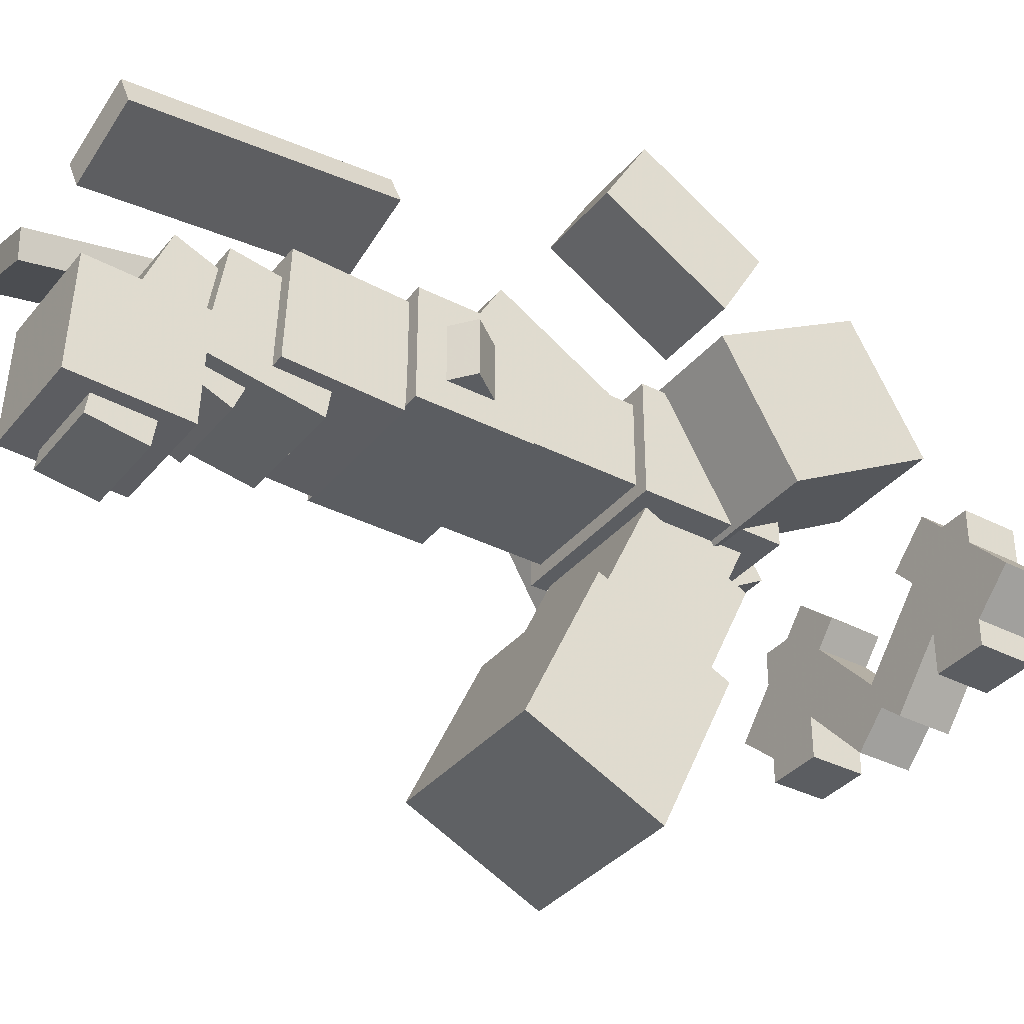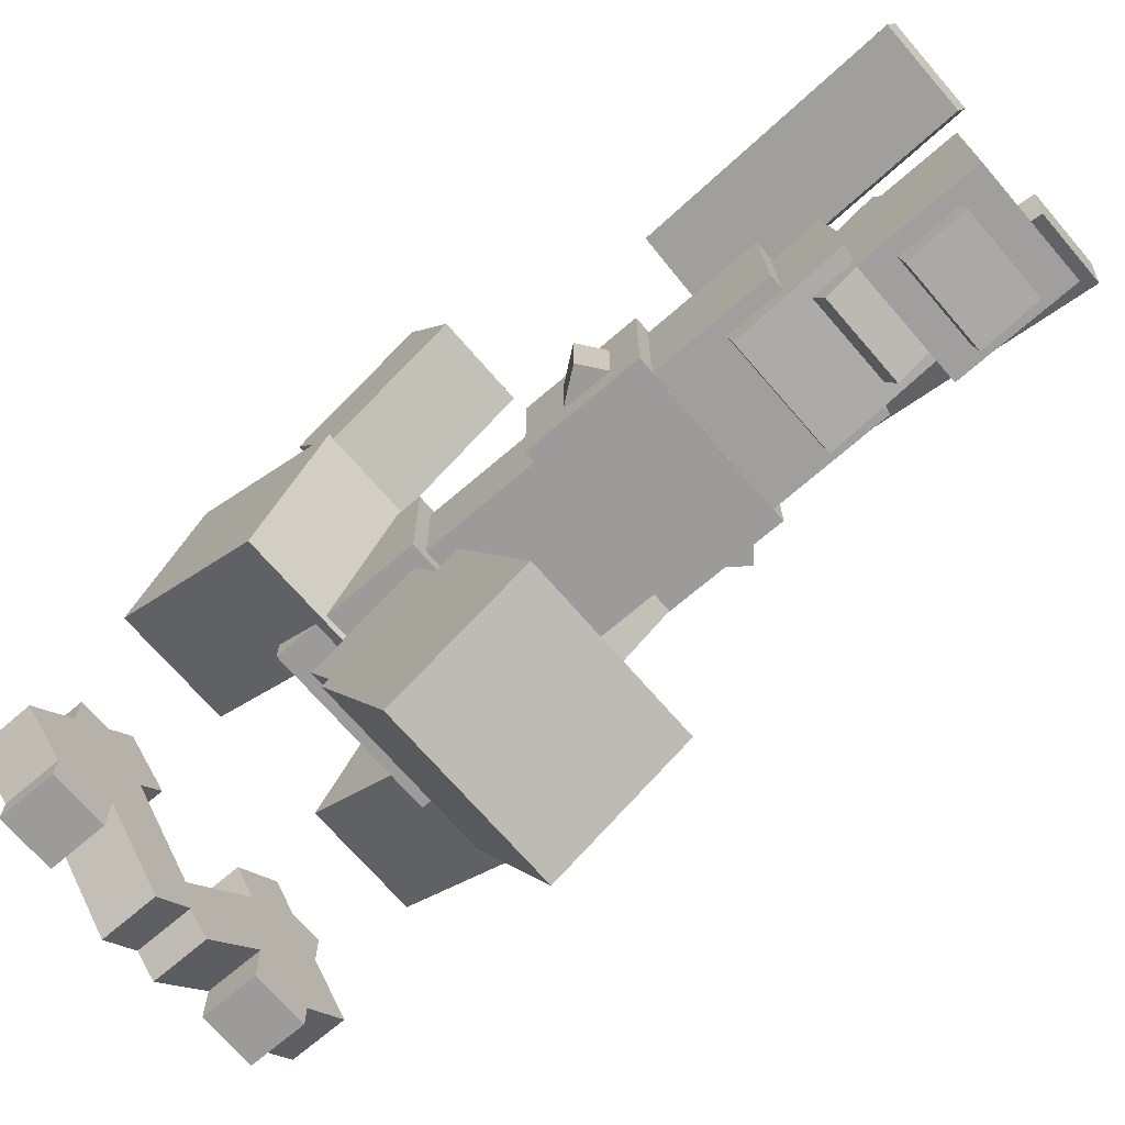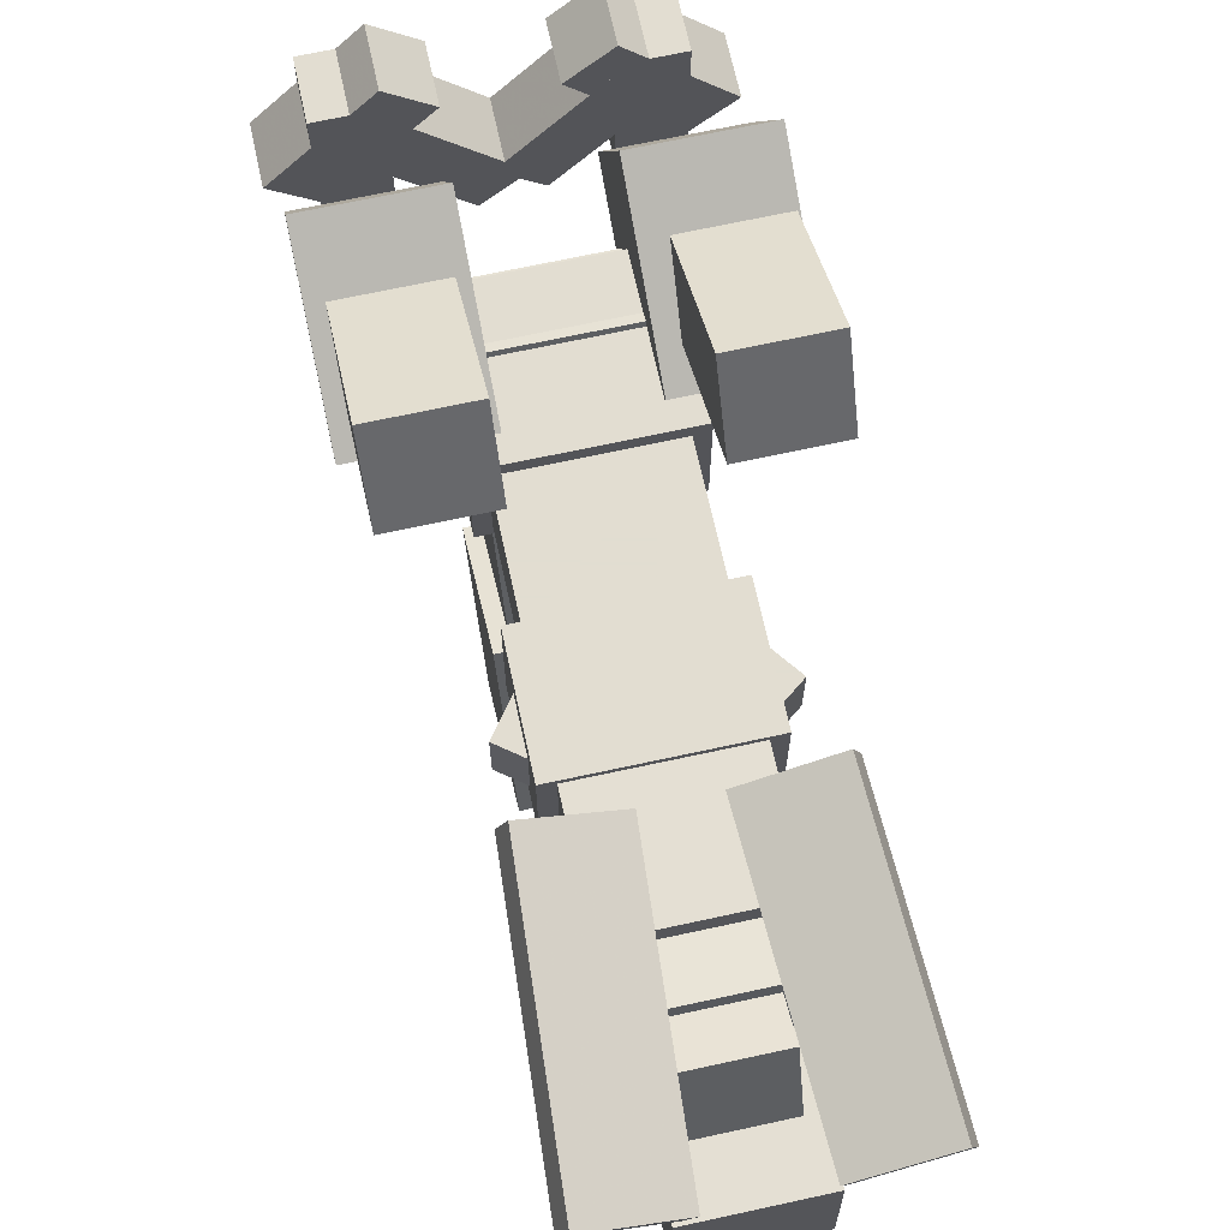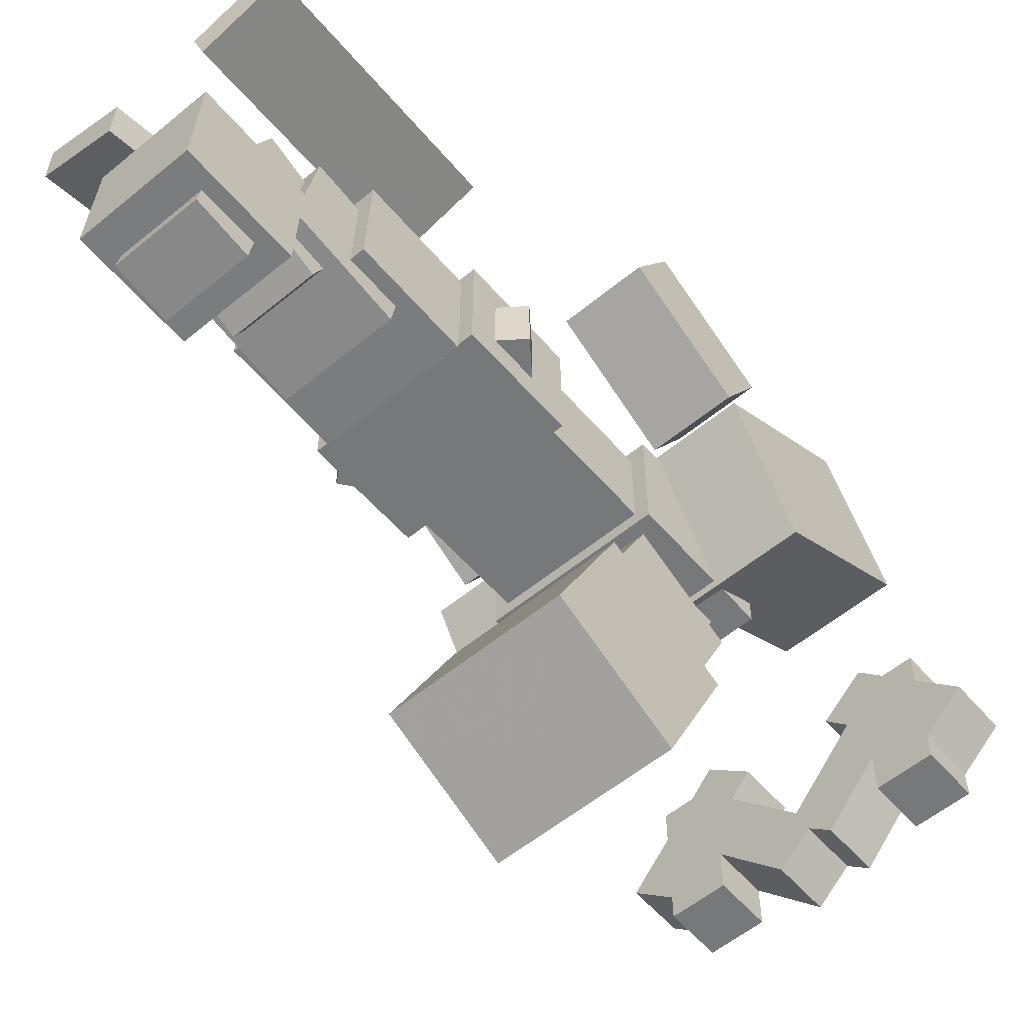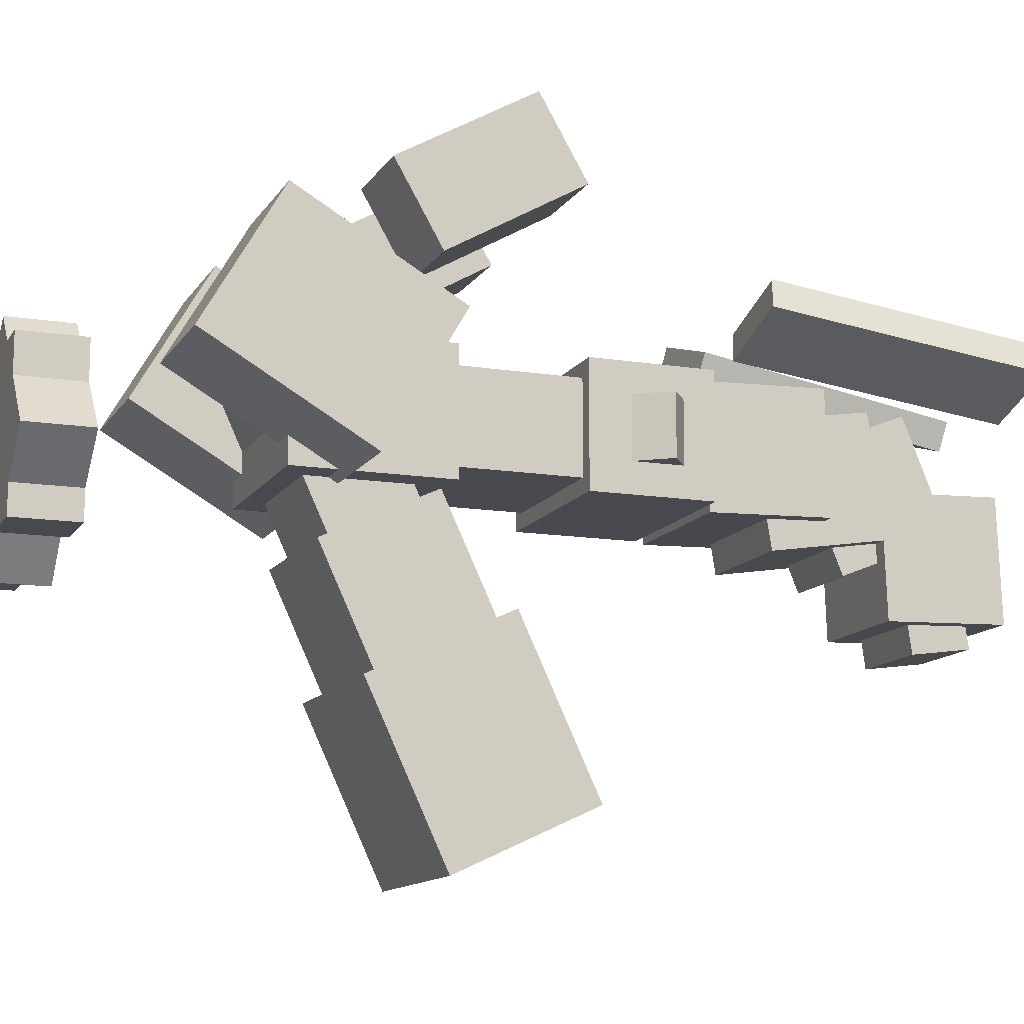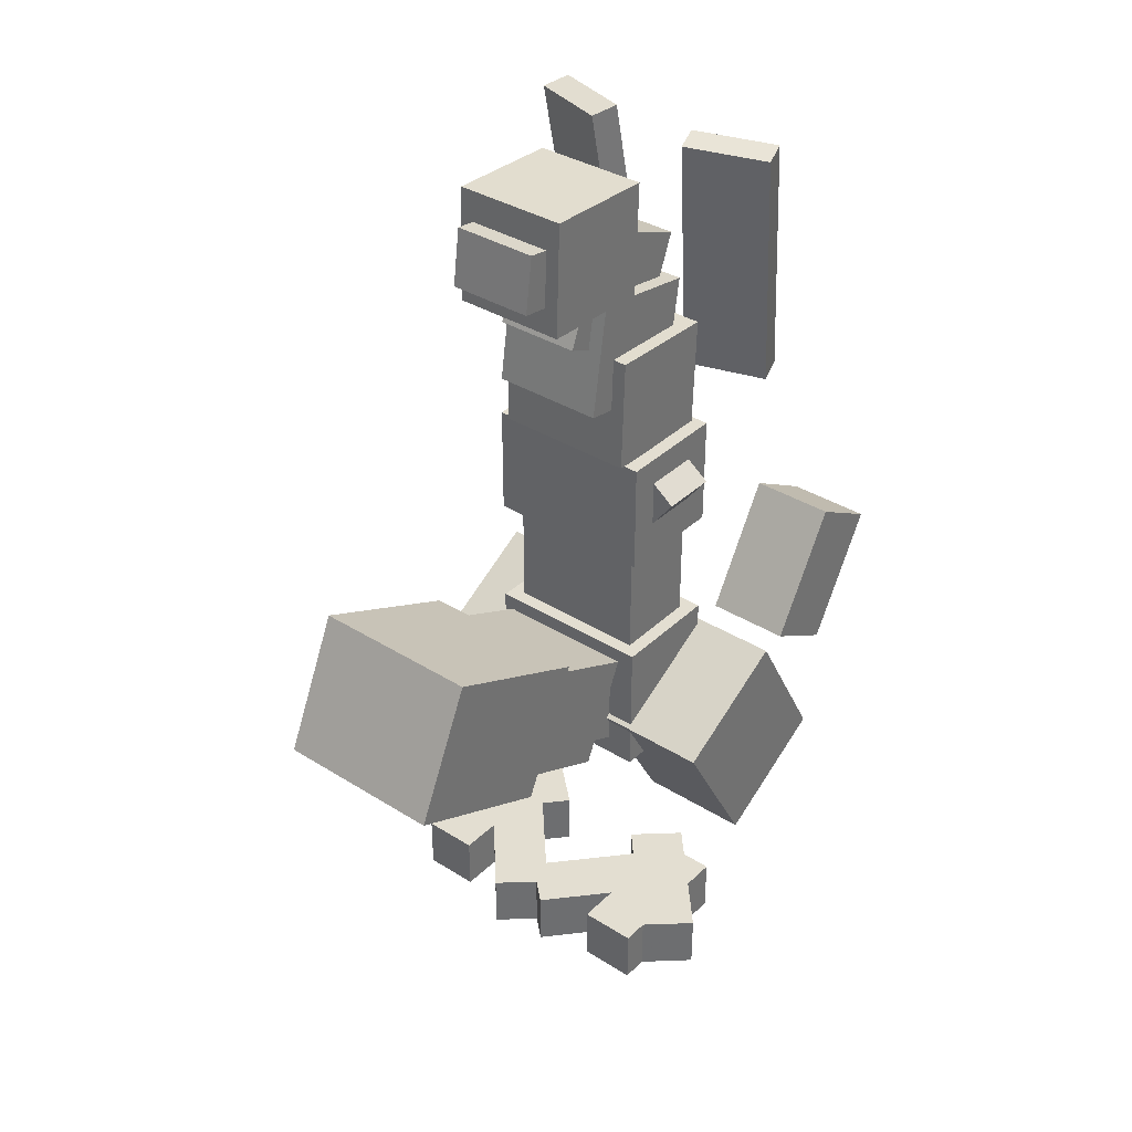
<metadata>
{"format":"obj","ext":"obj","renderer":"f3d","projection":"perspective","resolution":1024,"background":"white","views":[{"elev":-35.8,"azim":-123.9,"up":"+Z"},{"elev":-69.9,"azim":130.7,"up":"+Z"},{"elev":68.6,"azim":167.7,"up":"+Z"},{"elev":-57.3,"azim":-139.5,"up":"+Z"},{"elev":-12.6,"azim":69.4,"up":"+Z"},{"elev":36.1,"azim":-140.7,"up":"+Y"}]}
</metadata>
<code>
o neckbottom
v 0.1562 -0.1851 -0.07555
v -0.1562 -0.1851 -0.07555
v -0.1562 0.06476 -0.06682
v 0.1562 0.06476 -0.06682
v -0.1562 -0.1938 0.1743
v 0.1562 -0.1938 0.1743
v 0.1562 0.05603 0.183
v -0.1562 0.05603 0.183
f 1 2 3 4
f 5 6 7 8
f 4 3 8 7
f 6 5 2 1
f 6 1 4 7
f 2 5 8 3
o head
v 0.125 0.1962 -0.2498
v -0.125 0.1962 -0.2498
v -0.125 0.4461 -0.2411
v 0.125 0.4461 -0.2411
v -0.125 0.1875 0
v 0.125 0.1875 0
v 0.125 0.4373 0.008725
v -0.125 0.4373 0.008725
f 9 10 11 12
f 13 14 15 16
f 12 11 16 15
f 14 13 10 9
f 14 9 12 15
f 10 13 16 11
o snout
v 0.09375 0.2619 -0.3051
v -0.09375 0.2619 -0.3051
v -0.09375 0.3857 -0.2877
v 0.09375 0.3857 -0.2877
v -0.09375 0.2358 -0.1194
v 0.09375 0.2358 -0.1194
v 0.09375 0.3596 -0.102
v -0.09375 0.3596 -0.102
f 17 18 19 20
f 21 22 23 24
f 20 19 24 23
f 22 21 18 17
f 22 17 20 23
f 18 21 24 19
o bladeleft
v -0.1159 0.4574 0.1583
v -0.2943 0.4553 0.2162
v -0.2753 0.4652 0.2749
v -0.09699 0.4672 0.217
v -0.2611 -0.1001 0.299
v -0.08278 -0.09803 0.241
v -0.06382 -0.08815 0.2998
v -0.2421 -0.09017 0.3577
f 25 26 27 28
f 29 30 31 32
f 28 27 32 31
f 30 29 26 25
f 30 25 28 31
f 26 29 32 27
o bladeright
v 0.2943 0.4553 0.2162
v 0.1159 0.4574 0.1583
v 0.09699 0.4672 0.217
v 0.2753 0.4652 0.2749
v 0.08278 -0.09803 0.241
v 0.2611 -0.1001 0.299
v 0.2421 -0.09017 0.3577
v 0.06382 -0.08815 0.2998
f 33 34 35 36
f 37 38 39 40
f 36 35 40 39
f 38 37 34 33
f 38 33 36 39
f 34 37 40 35
o necktop
v 0.09375 0.1184 -0.1627
v -0.09375 0.1184 -0.1627
v -0.09375 0.3502 -0.06907
v 0.09375 0.3502 -0.06907
v -0.09375 0.02478 0.06907
v 0.09375 0.02478 0.06907
v 0.09375 0.2566 0.1627
v -0.09375 0.2566 0.1627
f 41 42 43 44
f 45 46 47 48
f 44 43 48 47
f 46 45 42 41
f 46 41 44 47
f 42 45 48 43
o neckmiddle
v 0.125 -0.04476 -0.1317
v -0.125 -0.04476 -0.1317
v -0.125 0.2022 -0.0926
v 0.125 0.2022 -0.0926
v -0.125 -0.08386 0.1152
v 0.125 -0.08386 0.1152
v 0.125 0.1631 0.1543
v -0.125 0.1631 0.1543
f 49 50 51 52
f 53 54 55 56
f 52 51 56 55
f 54 53 50 49
f 54 49 52 55
f 50 53 56 51
o boddymiddle
v 0.1562 -0.6875 -0.03125
v -0.1562 -0.6875 -0.03125
v -0.1562 -0.4375 -0.03125
v 0.1562 -0.4375 -0.03125
v -0.1562 -0.6875 0.1562
v 0.1562 -0.6875 0.1562
v 0.1562 -0.4375 0.1562
v -0.1562 -0.4375 0.1562
f 57 58 59 60
f 61 62 63 64
f 60 59 64 63
f 62 61 58 57
f 62 57 60 63
f 58 61 64 59
o tailback
v 0.125 -0.8811 -0.2225
v -0.125 -0.8811 -0.2225
v -0.125 -0.7112 -0.1432
v 0.125 -0.7112 -0.1432
v -0.125 -1.04 0.1174
v 0.125 -1.04 0.1174
v 0.125 -0.8697 0.1967
v -0.125 -0.8697 0.1967
f 65 66 67 68
f 69 70 71 72
f 68 67 72 71
f 70 69 66 65
f 70 65 68 71
f 66 69 72 67
o bodytop
v 0.1875 -0.4375 -0.0625
v -0.1875 -0.4375 -0.0625
v -0.1875 -0.1875 -0.0625
v 0.1875 -0.1875 -0.0625
v -0.1875 -0.4375 0.1875
v 0.1875 -0.4375 0.1875
v 0.1875 -0.1875 0.1875
v -0.1875 -0.1875 0.1875
f 73 74 75 76
f 77 78 79 80
f 76 75 80 79
f 78 77 74 73
f 78 73 76 79
f 74 77 80 75
o legleft
v -0.125 -1.215 0.1147
v -0.375 -1.215 0.1147
v -0.375 -0.8906 -0.07282
v -0.125 -0.8906 -0.07282
v -0.375 -1.059 0.3853
v -0.125 -1.059 0.3853
v -0.125 -0.7344 0.1978
v -0.375 -0.7344 0.1978
f 81 82 83 84
f 85 86 87 88
f 84 83 88 87
f 86 85 82 81
f 86 81 84 87
f 82 85 88 83
o legbottomleft
v -0.1562 -0.8647 0.4654
v -0.3438 -0.8647 0.4654
v -0.3438 -0.7709 0.303
v -0.1562 -0.7709 0.303
v -0.3438 -0.5941 0.6216
v -0.1562 -0.5941 0.6216
v -0.1562 -0.5003 0.4593
v -0.3438 -0.5003 0.4593
f 89 90 91 92
f 93 94 95 96
f 92 91 96 95
f 94 93 90 89
f 94 89 92 95
f 90 93 96 91
o toemiddleleft
v -0.1875 -1.5 -0.2188
v -0.3125 -1.5 -0.2188
v -0.3125 -1.375 -0.2188
v -0.1875 -1.375 -0.2188
v -0.3125 -1.5 0.09375
v -0.1875 -1.5 0.09375
v -0.1875 -1.375 0.09375
v -0.3125 -1.375 0.09375
f 97 98 99 100
f 101 102 103 104
f 100 99 104 103
f 102 101 98 97
f 102 97 100 103
f 98 101 104 99
o toerightleft
v -0.3083 -1.5 -0.1651
v -0.4012 -1.5 -0.08147
v -0.4012 -1.375 -0.08147
v -0.3083 -1.375 -0.1651
v -0.1921 -1.5 0.1508
v -0.09923 -1.5 0.06713
v -0.09923 -1.375 0.06713
v -0.1921 -1.375 0.1508
f 105 106 107 108
f 109 110 111 112
f 108 107 112 111
f 110 109 106 105
f 110 105 108 111
f 106 109 112 107
o toeleftleft
v 0.0216 -1.5 -0.1697
v -0.07129 -1.5 -0.2534
v -0.07129 -1.375 -0.2534
v 0.0216 -1.375 -0.1697
v -0.2804 -1.5 -0.02114
v -0.1875 -1.5 0.0625
v -0.1875 -1.375 0.0625
v -0.2804 -1.375 -0.02114
f 113 114 115 116
f 117 118 119 120
f 116 115 120 119
f 118 117 114 113
f 118 113 116 119
f 114 117 120 115
o legright
v 0.375 -1.215 0.1147
v 0.125 -1.215 0.1147
v 0.125 -0.8906 -0.07282
v 0.375 -0.8906 -0.07282
v 0.125 -1.059 0.3853
v 0.375 -1.059 0.3853
v 0.375 -0.7344 0.1978
v 0.125 -0.7344 0.1978
f 121 122 123 124
f 125 126 127 128
f 124 123 128 127
f 126 125 122 121
f 126 121 124 127
f 122 125 128 123
o legbottomright
v 0.3438 -0.8647 0.4654
v 0.1562 -0.8647 0.4654
v 0.1562 -0.7709 0.303
v 0.3438 -0.7709 0.303
v 0.1562 -0.5941 0.6216
v 0.3438 -0.5941 0.6216
v 0.3438 -0.5003 0.4593
v 0.1562 -0.5003 0.4593
f 129 130 131 132
f 133 134 135 136
f 132 131 136 135
f 134 133 130 129
f 134 129 132 135
f 130 133 136 131
o toemiddleright
v 0.3125 -1.5 -0.2188
v 0.1875 -1.5 -0.2188
v 0.1875 -1.375 -0.2188
v 0.3125 -1.375 -0.2188
v 0.1875 -1.5 0.09375
v 0.3125 -1.5 0.09375
v 0.3125 -1.375 0.09375
v 0.1875 -1.375 0.09375
f 137 138 139 140
f 141 142 143 144
f 140 139 144 143
f 142 141 138 137
f 142 137 140 143
f 138 141 144 139
o toeleftright
v 0.4012 -1.5 -0.08147
v 0.3083 -1.5 -0.1651
v 0.3083 -1.375 -0.1651
v 0.4012 -1.375 -0.08147
v 0.09923 -1.5 0.06713
v 0.1921 -1.5 0.1508
v 0.1921 -1.375 0.1508
v 0.09923 -1.375 0.06713
f 145 146 147 148
f 149 150 151 152
f 148 147 152 151
f 150 149 146 145
f 150 145 148 151
f 146 149 152 147
o toerightright
v 0.05038 -1.5 -0.2766
v -0.04251 -1.5 -0.193
v -0.04251 -1.375 -0.193
v 0.05038 -1.375 -0.2766
v 0.1666 -1.5 0.03928
v 0.2595 -1.5 -0.04437
v 0.2595 -1.375 -0.04437
v 0.1666 -1.375 0.03928
f 153 154 155 156
f 157 158 159 160
f 156 155 160 159
f 158 157 154 153
f 158 153 156 159
f 154 157 160 155
o bodybottom
v 0.1875 -1 -0.0625
v -0.1875 -1 -0.0625
v -0.1875 -0.6875 -0.0625
v 0.1875 -0.6875 -0.0625
v -0.1875 -1 0.1875
v 0.1875 -1 0.1875
v 0.1875 -0.6875 0.1875
v -0.1875 -0.6875 0.1875
f 161 162 163 164
f 165 166 167 168
f 164 163 168 167
f 166 165 162 161
f 166 161 164 167
f 162 165 168 163
o tailfront
v 0.1875 -0.7 -0.7587
v -0.1875 -0.7 -0.7587
v -0.1875 -0.4168 -0.6266
v 0.1875 -0.4168 -0.6266
v -0.1875 -0.8585 -0.4188
v 0.1875 -0.8585 -0.4188
v 0.1875 -0.5753 -0.2867
v -0.1875 -0.5753 -0.2867
f 169 170 171 172
f 173 174 175 176
f 172 171 176 175
f 174 173 170 169
f 174 169 172 175
f 170 173 176 171
o tailmiddle
v 0.1562 -0.7774 -0.5189
v -0.1562 -0.7774 -0.5189
v -0.1562 -0.5508 -0.4132
v 0.1562 -0.5508 -0.4132
v -0.1562 -0.9358 -0.179
v 0.1562 -0.9358 -0.179
v 0.1562 -0.7093 -0.07336
v -0.1562 -0.7093 -0.07336
f 177 178 179 180
f 181 182 183 184
f 180 179 184 183
f 182 181 178 177
f 182 177 180 183
f 178 181 184 179
o armright
v -0.02588 -0.637 0
v -0.1257 -0.5618 0
v 0.1376 -0.2124 0
v 0.2374 -0.2876 0
v -0.1257 -0.5618 0.125
v -0.02588 -0.637 0.125
v 0.2374 -0.2876 0.125
v 0.1376 -0.2124 0.125
f 185 186 187 188
f 189 190 191 192
f 188 187 192 191
f 190 189 186 185
f 190 185 188 191
f 186 189 192 187
o armleft
v 0.1257 -0.5618 0
v 0.02588 -0.637 0
v -0.2374 -0.2876 0
v -0.1376 -0.2124 0
v 0.02588 -0.637 0.125
v 0.1257 -0.5618 0.125
v -0.1376 -0.2124 0.125
v -0.2374 -0.2876 0.125
f 193 194 195 196
f 197 198 199 200
f 196 195 200 199
f 198 197 194 193
f 198 193 196 199
f 194 197 200 195

</code>
